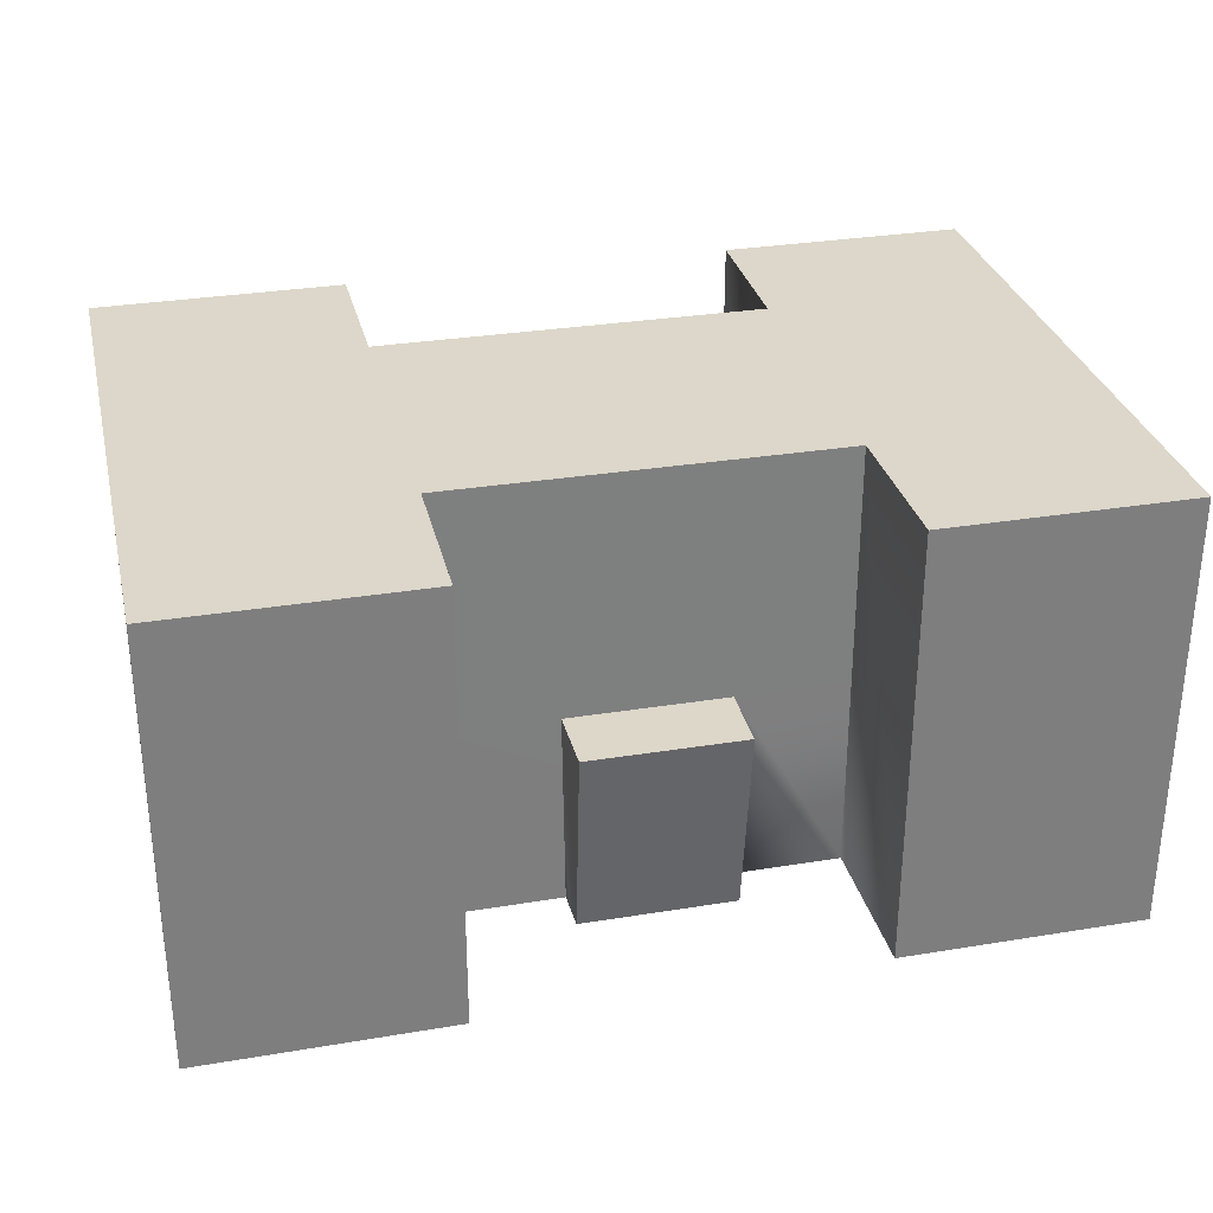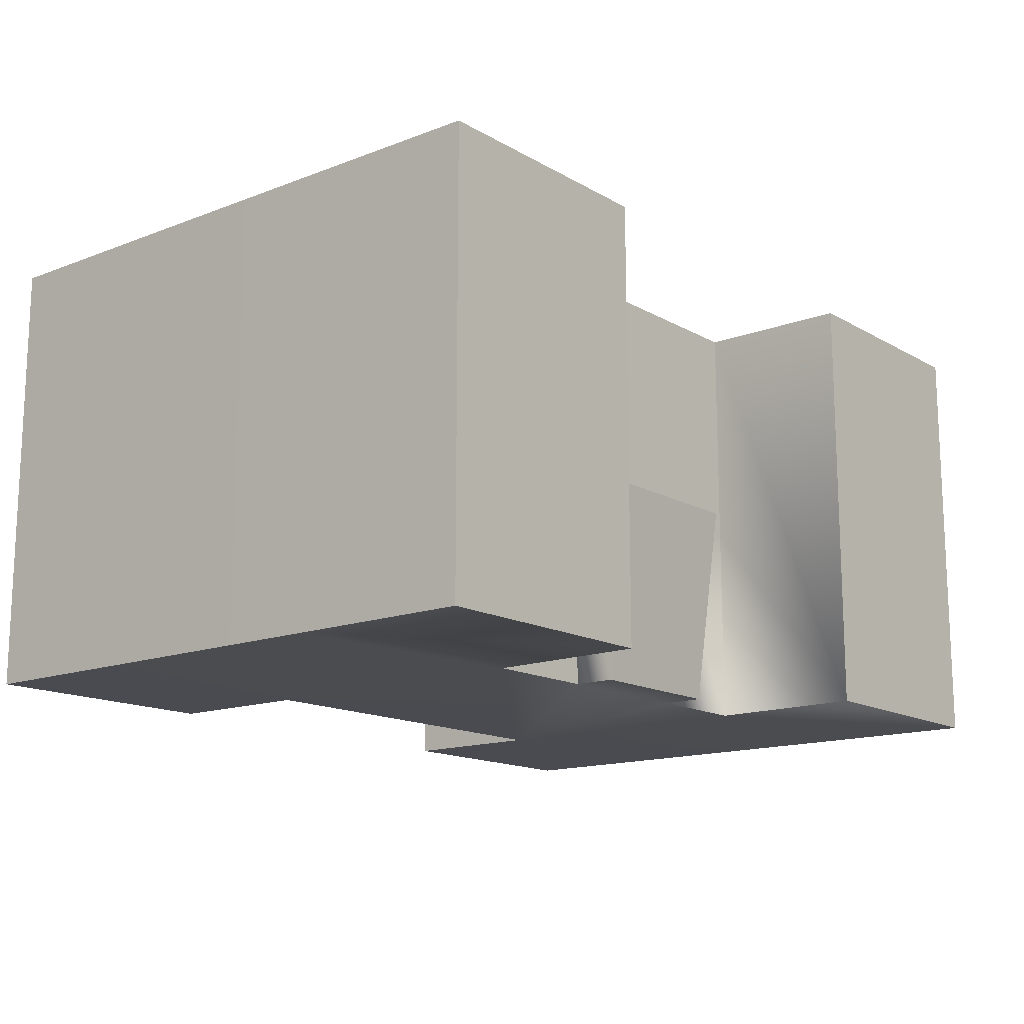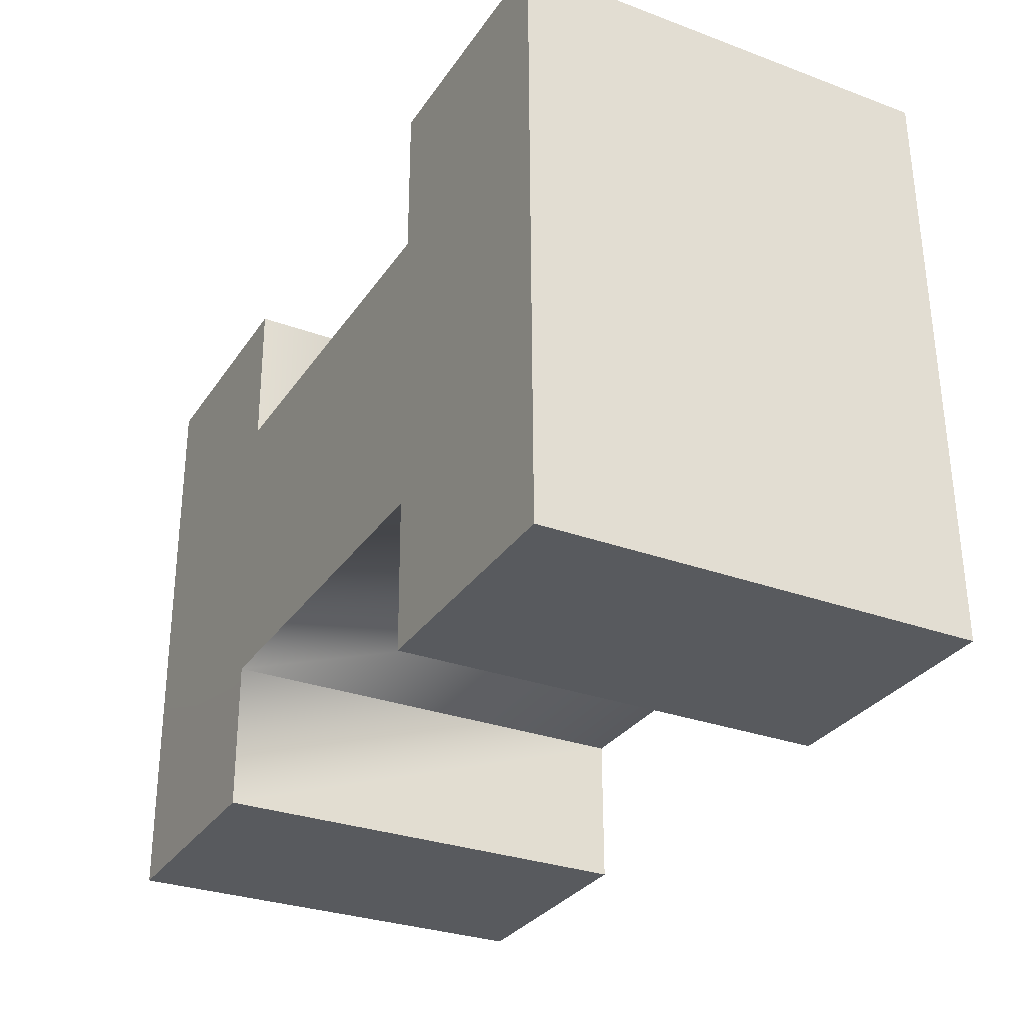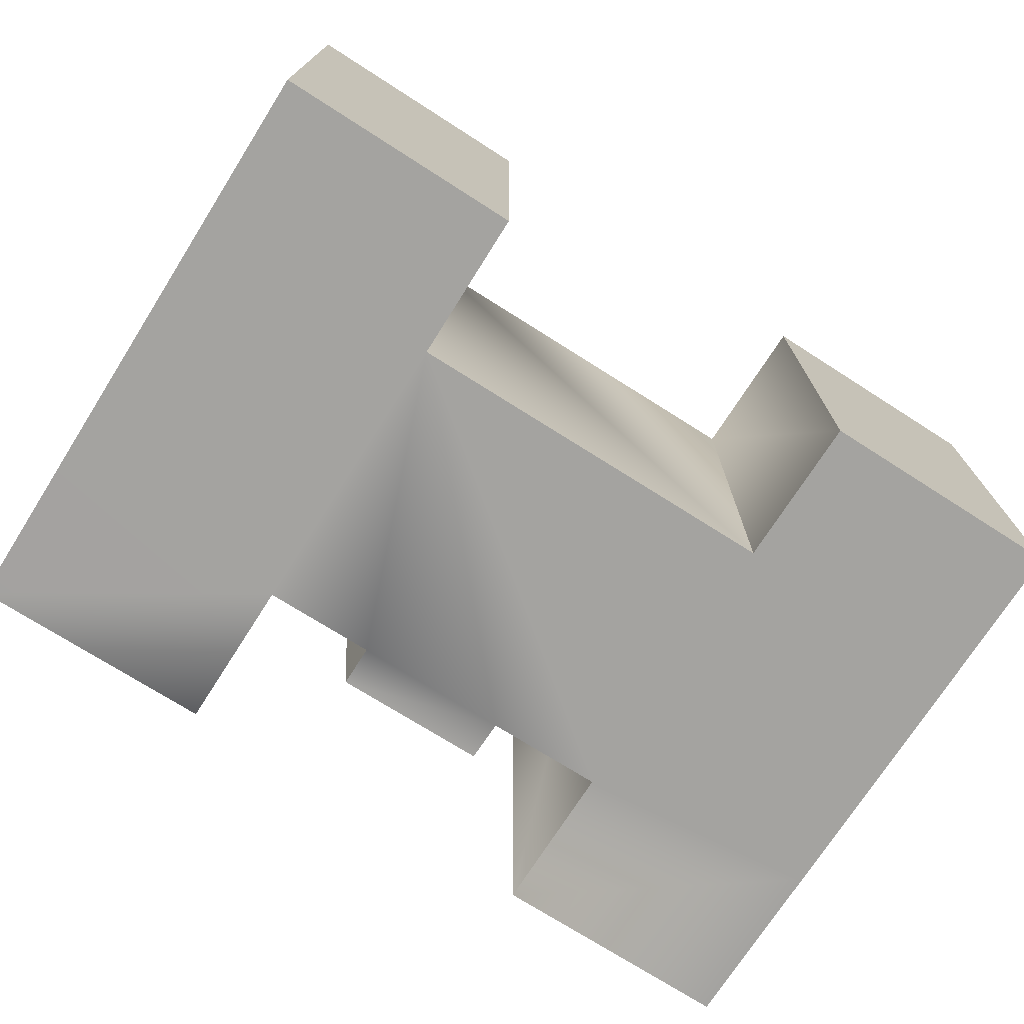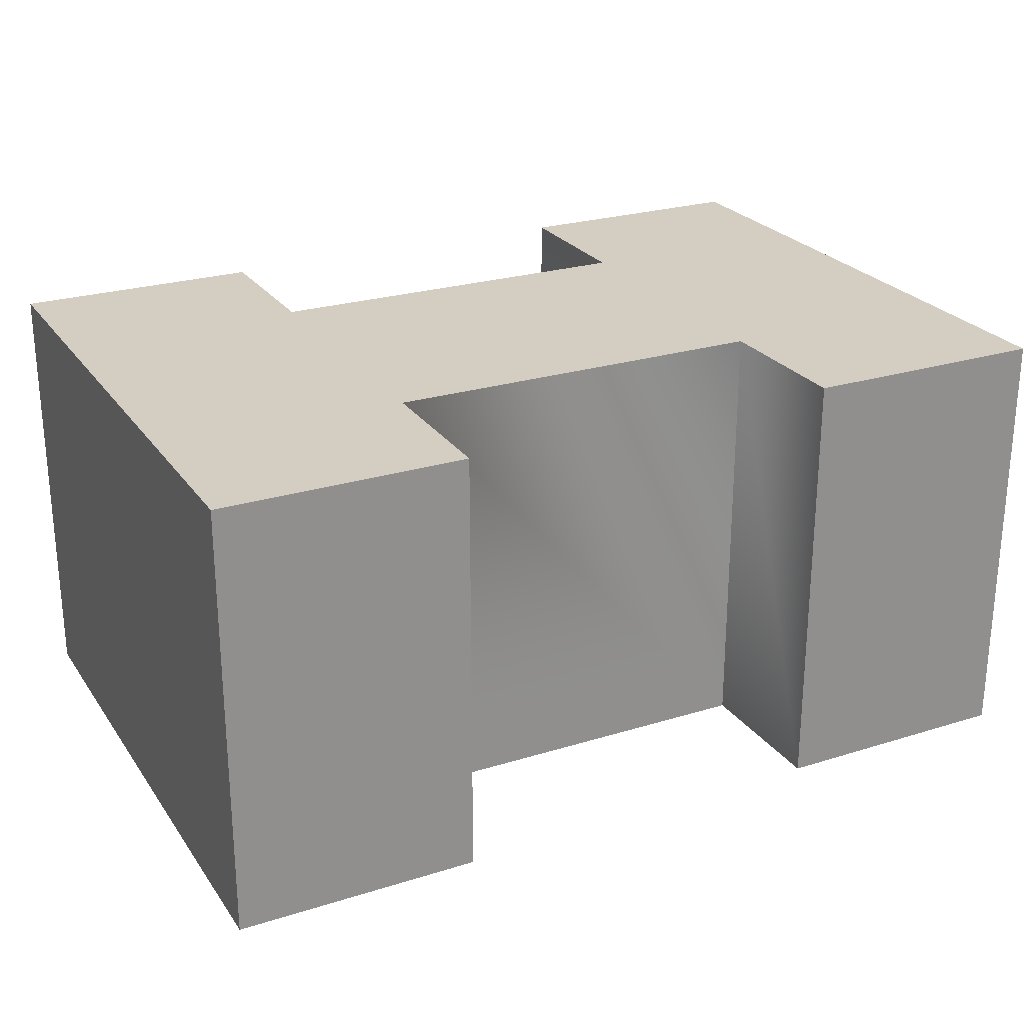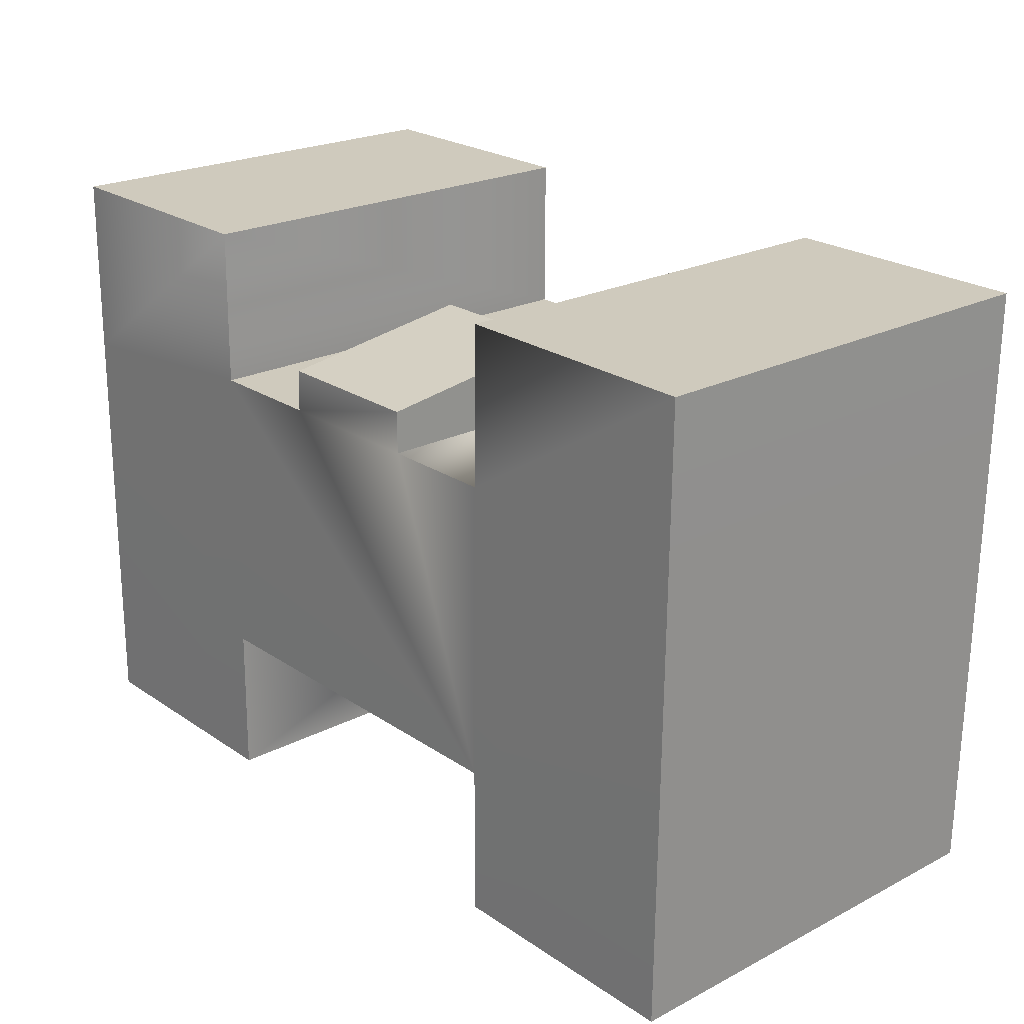
<metadata>
{"format":"obj","ext":"obj","renderer":"f3d","projection":"perspective","resolution":1024,"background":"white","views":[{"elev":30.7,"azim":-12.6,"up":"+Y"},{"elev":-14.6,"azim":-49.9,"up":"+Y"},{"elev":-30.0,"azim":-118.3,"up":"+Z"},{"elev":-72.8,"azim":148.2,"up":"+Y"},{"elev":24.9,"azim":153.9,"up":"+Y"},{"elev":22.4,"azim":48.4,"up":"+Z"}]}
</metadata>
<code>
g pCube5
v -14.01 0.03184 -7.339
v -16.98 0.03184 -7.302
v -14.01 1.507 -7.339
v -16.98 1.507 -7.302
v -14 1.507 -6.512
v -16.97 1.507 -6.475
v -14 0.03184 -6.512
v -16.97 0.03184 -6.475
v -16.14 1.507 -7.402
v -16.13 1.507 -6.402
v -16.13 0.0316 -6.402
v -16.14 0.03132 -7.402
v -14.84 1.507 -7.415
v -14.83 1.507 -6.415
v -14.83 0.03155 -6.415
v -14.84 0.03143 -7.415
v -14.01 0.03219 -7.935
v -14.84 0.0321 -7.923
v -14.84 1.507 -7.923
v -14.01 1.507 -7.935
v -16.14 0.0321 -7.91
v -16.14 1.507 -7.91
v -16.98 0.03212 -7.898
v -16.98 1.507 -7.898
v -13.99 1.507 -5.905
v -14.82 1.507 -5.893
v -14.82 0.03401 -5.893
v -13.99 0.03212 -5.905
v -16.12 1.507 -5.88
v -16.12 0.03384 -5.88
v -16.96 1.507 -5.868
v -16.96 0.03212 -5.868
v -16.13 0.7245 -6.401
v -14.83 0.7233 -6.414
v -15.74 0.6997 -6.405
v -15.73 0.03205 -6.406
v -15.2 0.6991 -6.411
v -15.2 0.03204 -6.411
v -15.2 0.6982 -6.177
v -15.2 0.03214 -6.271
v -15.73 0.6989 -6.172
v -15.72 0.03224 -6.266
f 17 18 19 20
f 3 13 14 5
f 9 4 6 10
f 13 9 10 14
f 13 3 20 19
f 4 9 22 24
f 5 14 26 25
f 10 6 31 29
f 25 26 27 28
f 7 15 16 1
f 16 15 38 36 11 12
f 1 16 18 17
f 15 7 28 27
f 36 38 40 42
f 2 8 6 4
f 2 4 24 23
f 6 8 32 31
f 7 1 3 5
f 3 1 17 20
f 7 5 25 28
f 30 29 31 32
f 12 11 8 2
f 12 2 23 21
f 8 11 30 32
f 22 21 23 24
f 14 37 34
f 15 34 37 38
f 33 35 10
f 36 35 33 11
f 10 35 37 14
f 13 16 12 9
f 16 13 19 18
f 9 12 21 22
f 14 34 27 26
f 27 34 15
f 11 33 30
f 30 33 10 29
f 40 39 41 42
f 38 37 39 40
f 37 35 41 39
f 35 36 42 41

</code>
